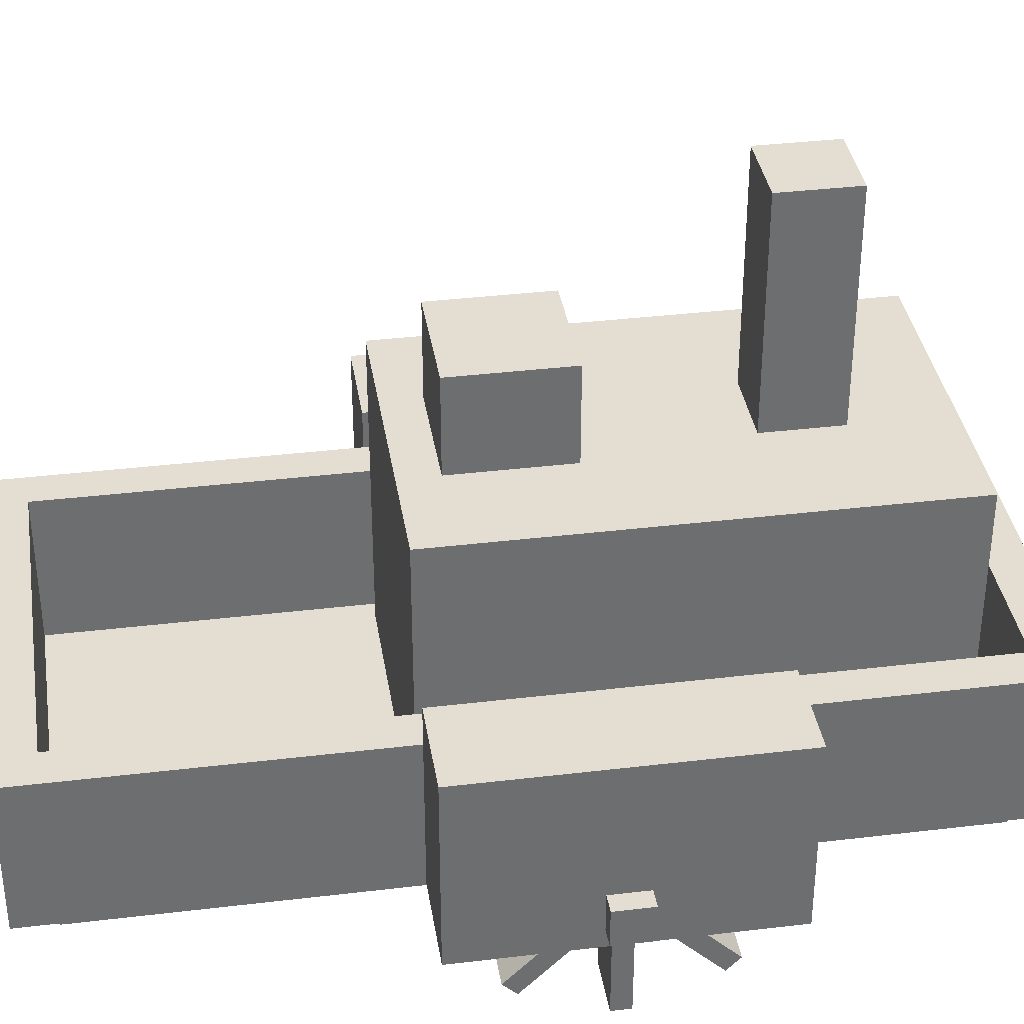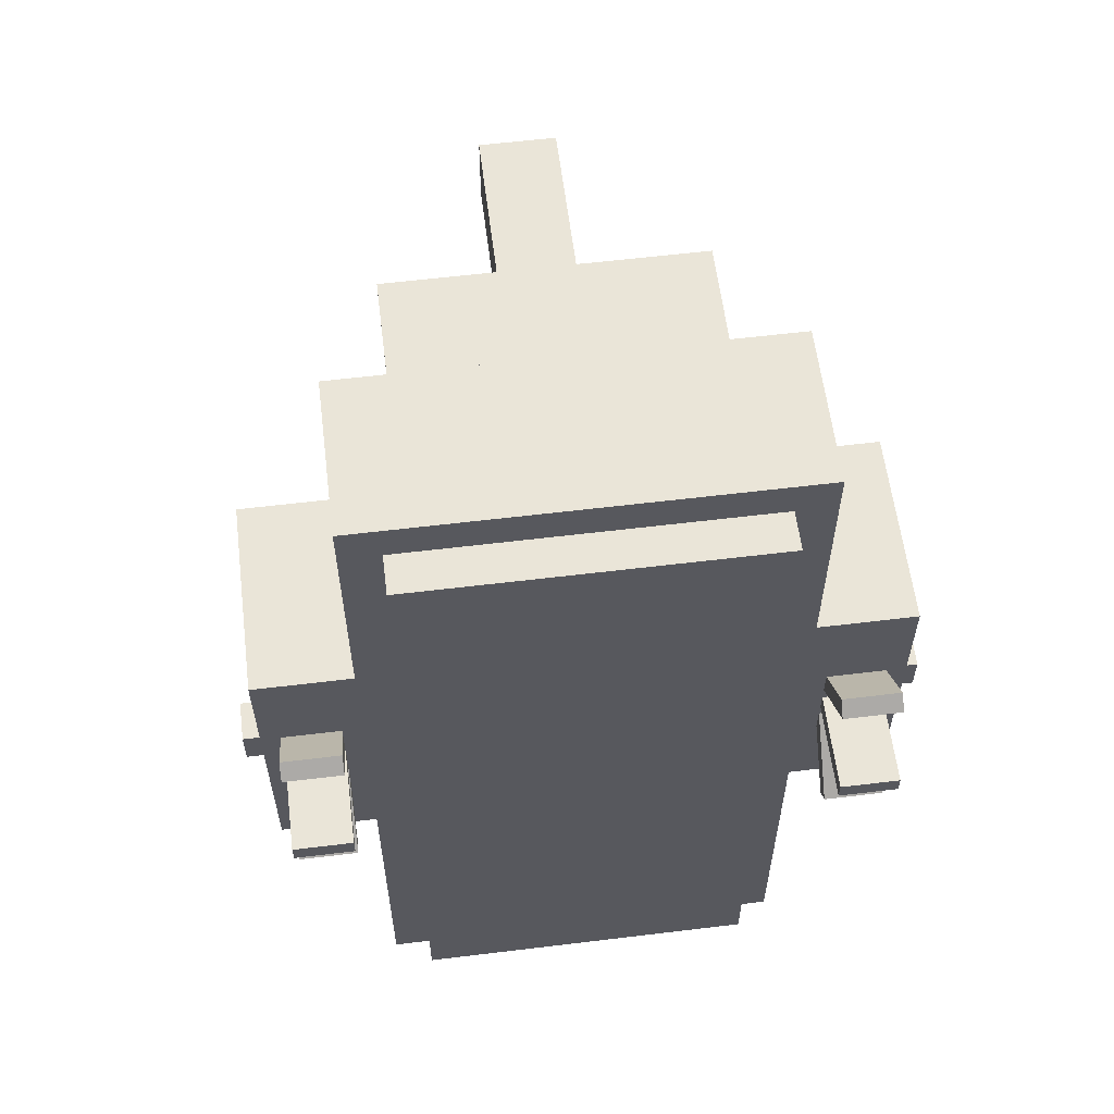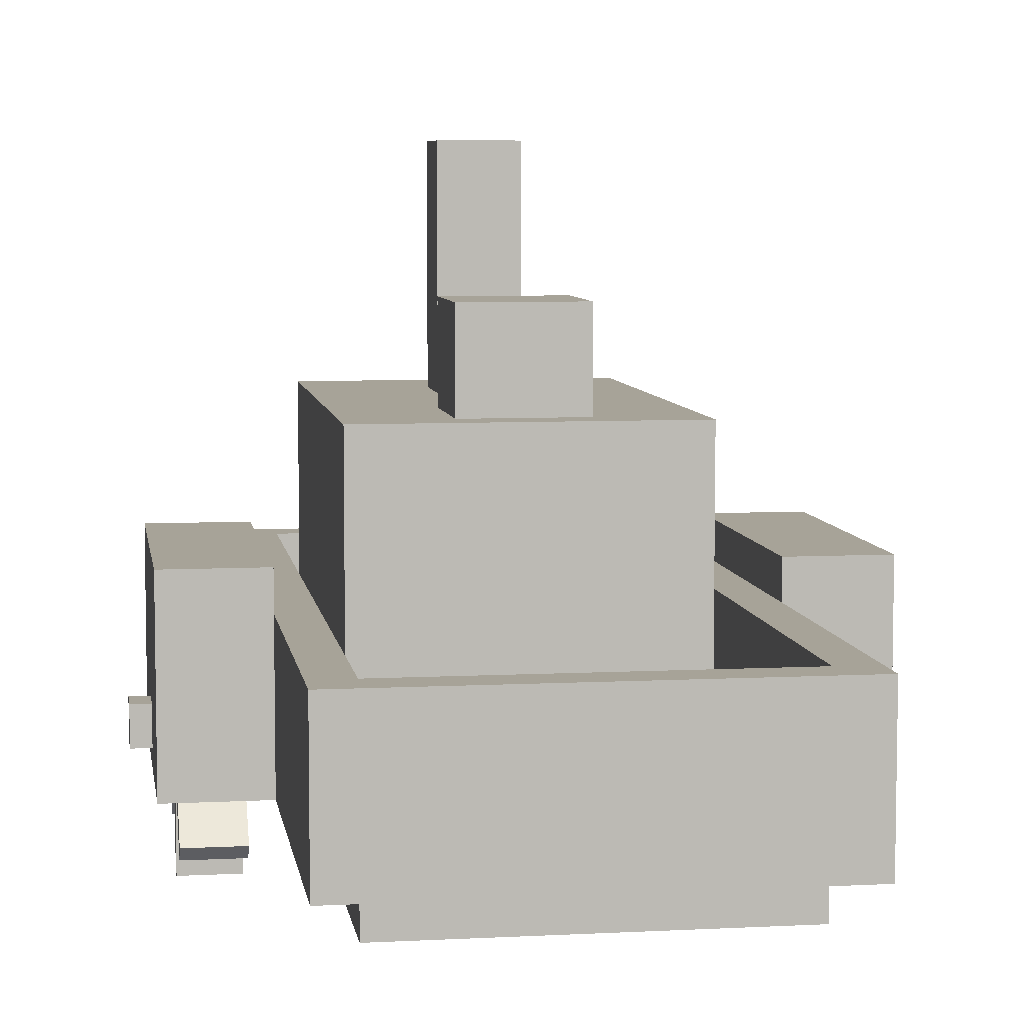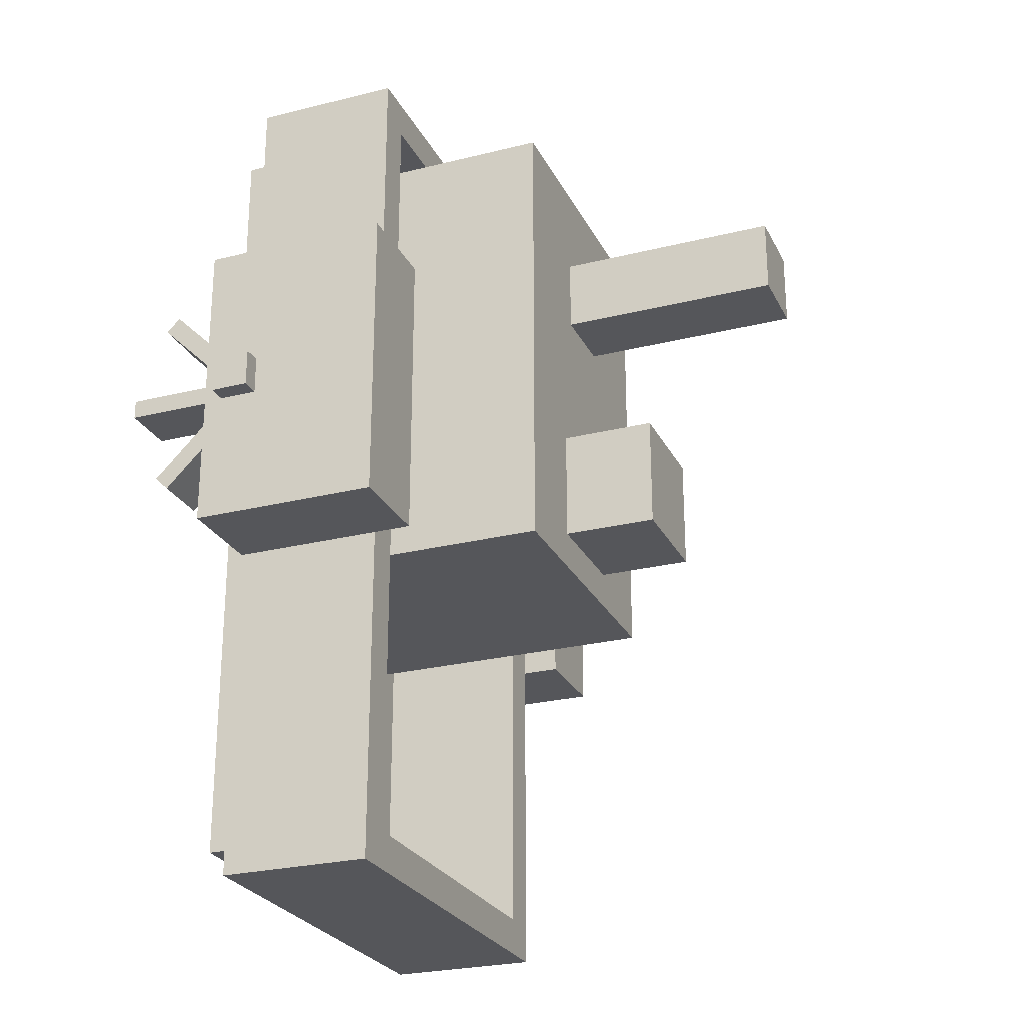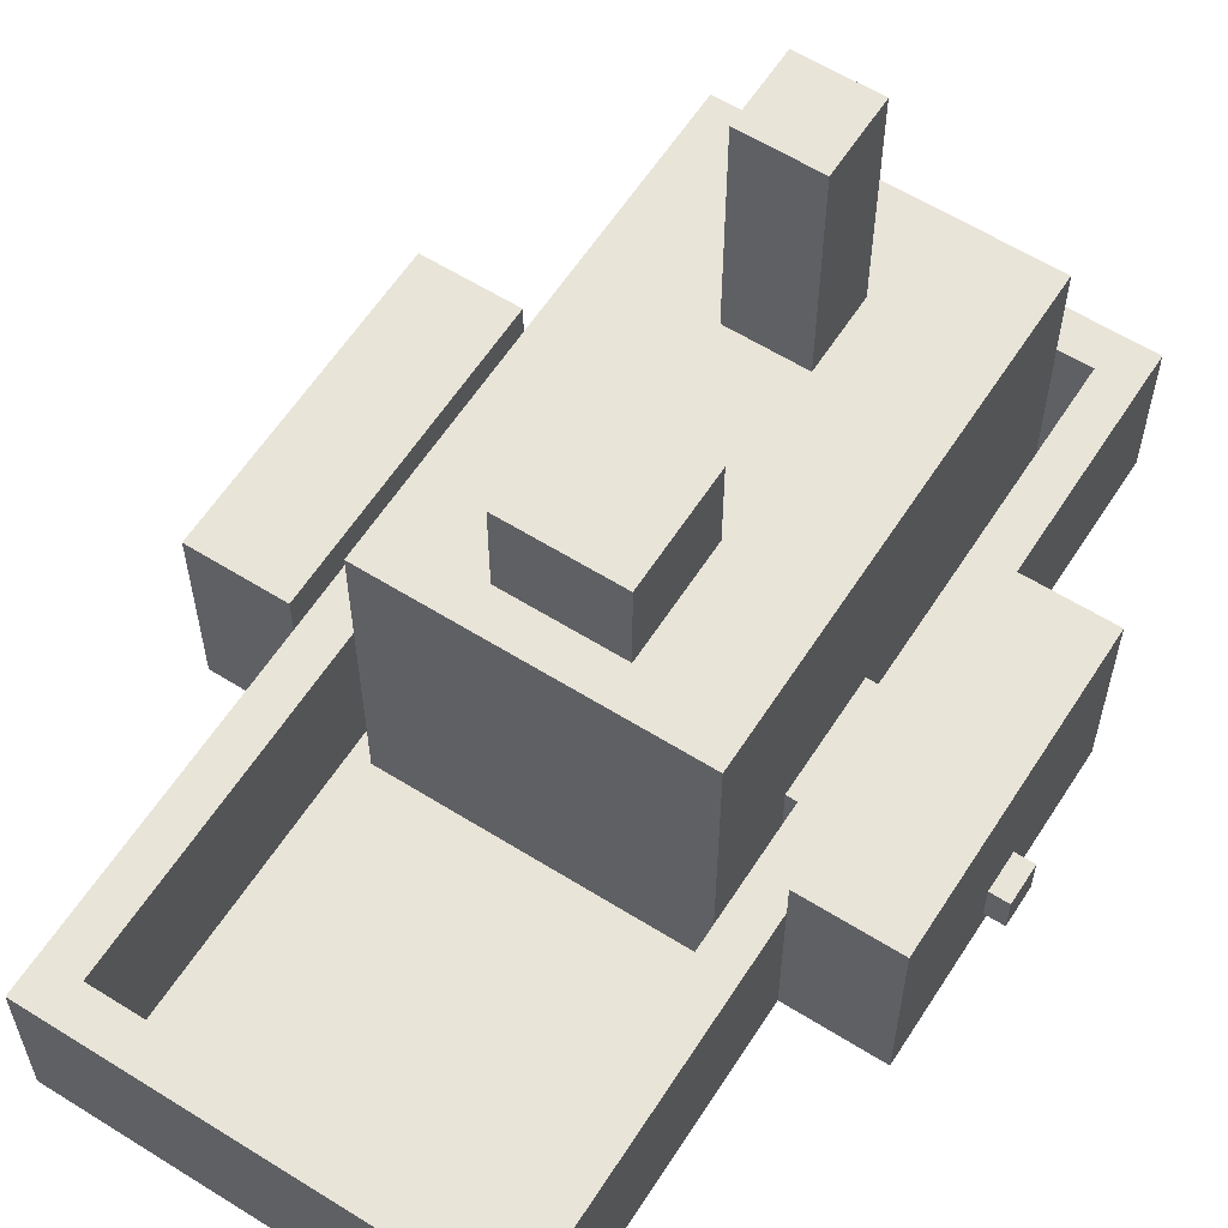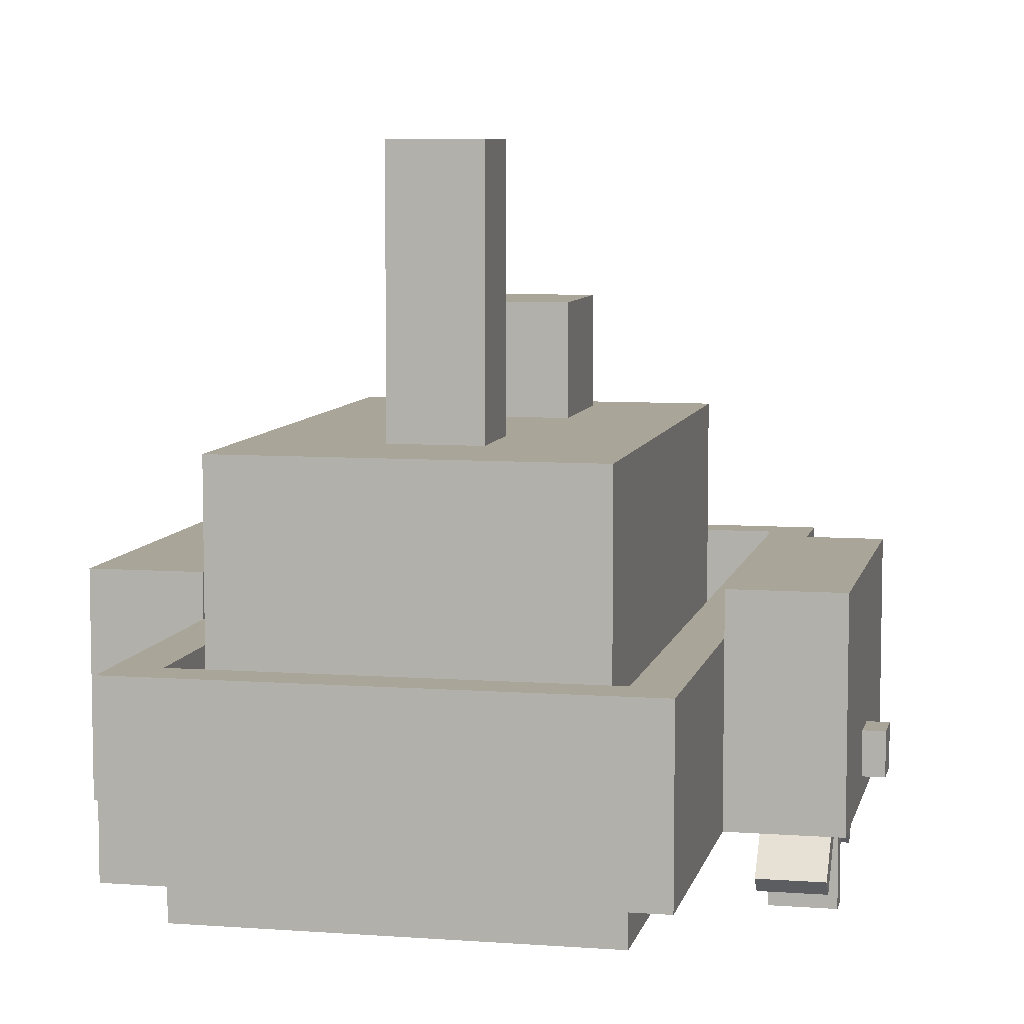
<metadata>
{"format":"obj","ext":"obj","renderer":"f3d","projection":"perspective","resolution":1024,"background":"white","views":[{"elev":36.3,"azim":-98.9,"up":"+Y"},{"elev":59.6,"azim":-7.1,"up":"+Z"},{"elev":6.8,"azim":171.4,"up":"+Y"},{"elev":-25.8,"azim":111.7,"up":"+Z"},{"elev":60.3,"azim":-147.4,"up":"+Y"},{"elev":7.4,"azim":12.0,"up":"+Y"}]}
</metadata>
<code>
o Cube_Cube.002
v 1 0.5 -0.5
v 1 -0.125 -0.5
v 1 -0.125 0.5
v 1 0.5 0.5
v 0.6875 0.5 -0.5
v 0.6875 0.5 0.5
v 0.6875 -0.125 0.5
v 0.6875 -0.125 -0.5
v -0.6875 0.5 -0.5
v -0.6875 -0.125 -0.5
v -0.6875 -0.125 0.5
v -0.6875 0.5 0.5
v -1 0.5 -0.5
v -1 0.5 0.5
v -1 -0.125 0.5
v -1 -0.125 -0.5
v -0.5625 -0.25 1.188
v -0.5625 -0.125 1.188
v -0.5625 -0.125 -1.5
v -0.5625 -0.25 -1.5
v 0.5625 -0.125 -1.5
v 0.5625 -0.25 -1.5
v 0.5625 -0.125 1.188
v 0.5625 -0.25 1.188
v -0.6875 -0.125 1.188
v -0.6875 0.375 1.188
v -0.6875 0.375 -1.5
v -0.6875 -0.125 -1.5
v -0.5625 0.375 -1.5
v -0.5625 0.375 -1.625
v -0.6875 0.375 -1.625
v -0.5625 -0.125 -1.5
v -0.5625 0.375 1.188
v -0.5625 -0.125 1.188
v -0.6875 0.375 1.312
v -0.5625 0.375 1.312
v -0.5625 -0.125 1.312
v -0.6875 -0.125 1.312
v 0.5625 0.375 1.188
v 0.5625 -0.125 1.188
v 0.5625 0.375 1.312
v 0.6875 0.375 1.312
v 0.6875 0.375 1.188
v 0.5625 -0.125 1.312
v 0.6875 -0.125 1.188
v 0.6875 -0.125 1.312
v 0.6875 0.375 -1.5
v 0.5625 0.375 -1.5
v 0.6875 0.375 -1.625
v 0.5625 0.375 -1.625
v 0.5625 -0.125 -1.5
v 0.6875 -0.125 -1.5
v 0.5625 -0.125 -1.625
v 0.6875 -0.125 -1.625
v -0.6875 -0.125 -1.625
v -0.5625 -0.125 -1.625
v 0.5 0.875 -0.5
v 0.5 0.875 1.062
v -0.5 0.875 1.062
v -0.5 0.875 -0.5
v 0.5 -0.125 1.062
v -0.5 -0.125 1.062
v -0.5 -0.125 -0.5
v 0.5 -0.125 -0.5
v 0.125 1.625 0.5
v -0.125 1.625 0.5
v -0.125 1.625 0.75
v 0.125 1.625 0.75
v 0.125 0.876 0.75
v 0.125 0.876 0.5
v -0.125 0.876 0.5
v -0.125 0.876 0.75
v -0.5 0.25 -0.1875
v -0.5 0.25 0.1875
v -0.5625 0.25 0.1875
v -0.5625 0.25 -0.1875
v -0.5 -0.125 0.1875
v -0.5625 -0.125 0.1875
v 0.5625 0.25 0.1875
v 0.5625 -0.125 0.1875
v 0.5 -0.125 0.1875
v 0.5 0.25 0.1875
v 0.5625 0.25 -0.1875
v 0.5 0.25 -0.1875
v 0.5625 -0.125 -0.1875
v 0.5 -0.125 -0.1875
v -0.5 -0.125 -0.1875
v -0.5625 -0.125 -0.1875
v 0.1875 1.188 -0.375
v -0.1875 1.188 -0.375
v -0.1875 1.188 0
v 0.1875 1.188 0
v 0.1875 0.875 0
v 0.1875 0.875 -0.375
v -0.1875 0.875 -0.375
v -0.1875 0.875 0
v 0.125 0.875 0.625
f 1 4 3 2
f 5 8 7 6
f 2 8 5 1
f 3 7 8 2
f 4 6 7 3
f 1 5 6 4
f 9 12 11 10
f 13 16 15 14
f 10 16 13 9
f 11 15 16 10
f 12 14 15 11
f 9 13 14 12
f 17 18 19 20
f 20 19 21 22
f 22 21 23 24
f 24 23 18 17
f 20 22 24 17
f 21 19 18 23
f 25 26 27 28
f 27 29 30 31
f 32 29 33 34
f 33 26 35 36
f 28 32 34 25
f 29 27 26 33
f 37 36 35 38
f 34 33 39 40
f 26 25 38 35
f 25 34 37 38
f 39 41 42 43
f 37 34 40 44
f 33 36 41 39
f 36 37 44 41
f 45 43 42 46
f 39 43 47 48
f 44 40 45 46
f 41 44 46 42
f 48 47 49 50
f 40 39 48 51
f 45 40 51 52
f 43 45 52 47
f 53 50 49 54
f 52 51 53 54
f 47 52 54 49
f 55 31 30 56
f 28 27 31 55
f 56 30 50 53
f 32 28 55 56
f 30 29 48 50
f 29 32 51 48
f 32 56 53 51
f 57 60 59 58
f 59 62 61 58
f 57 64 63 60
f 58 61 64 57
f 60 63 62 59
f 65 66 67 68
f 65 68 69 70
f 67 66 71 72
f 68 67 72 69
f 66 65 70 71
f 73 76 75 74
f 74 75 78 77
f 79 82 81 80
f 83 84 82 79
f 85 86 84 83
f 87 88 76 73
f 89 90 91 92
f 89 92 93 94
f 91 90 95 96
f 92 91 96 93
f 90 89 94 95
l 70 97
o Cube.003_Cube.005
v 0.9375 0.3315 0.2873
v 0.9375 0.2873 0.3315
v 0.9375 0.0221 0.06629
v 0.9375 0.06629 0.0221
v 0.75 0.3315 0.2873
v 0.75 0.06629 0.0221
v 0.75 0.0221 0.06629
v 0.75 0.2873 0.3315
v -0.9375 0.3315 0.2873
v -0.9375 0.06629 0.0221
v -0.9375 0.0221 0.06629
v -0.9375 0.2873 0.3315
v -0.75 0.3315 0.2873
v -0.75 0.2873 0.3315
v -0.75 0.0221 0.06629
v -0.75 0.06629 0.0221
v 0.9375 0.03125 0.4375
v 0.9375 -0.03125 0.4375
v 0.9375 -0.03125 0.0625
v 0.9375 0.03125 0.0625
v 0.75 0.03125 0.4375
v 0.75 0.03125 0.0625
v 0.75 -0.03125 0.0625
v 0.75 -0.03125 0.4375
v -0.9375 0.03125 0.4375
v -0.9375 0.03125 0.0625
v -0.9375 -0.03125 0.0625
v -0.9375 -0.03125 0.4375
v -0.75 0.03125 0.4375
v -0.75 -0.03125 0.4375
v -0.75 -0.03125 0.0625
v -0.75 0.03125 0.0625
v 0.9375 -0.2873 0.3315
v 0.9375 -0.3315 0.2873
v 0.9375 -0.06629 0.0221
v 0.9375 -0.0221 0.06629
v 0.75 -0.2873 0.3315
v 0.75 -0.0221 0.06629
v 0.75 -0.06629 0.0221
v 0.75 -0.3315 0.2873
v -0.9375 -0.2873 0.3315
v -0.9375 -0.0221 0.06629
v -0.9375 -0.06629 0.0221
v -0.9375 -0.3315 0.2873
v -0.75 -0.2873 0.3315
v -0.75 -0.3315 0.2873
v -0.75 -0.06629 0.0221
v -0.75 -0.0221 0.06629
v 0.9375 -0.4375 0.03125
v 0.9375 -0.4375 -0.03125
v 0.9375 -0.0625 -0.03125
v 0.9375 -0.0625 0.03125
v 0.75 -0.4375 0.03125
v 0.75 -0.0625 0.03125
v 0.75 -0.0625 -0.03125
v 0.75 -0.4375 -0.03125
v -0.9375 -0.4375 0.03125
v -0.9375 -0.0625 0.03125
v -0.9375 -0.0625 -0.03125
v -0.9375 -0.4375 -0.03125
v -0.75 -0.4375 0.03125
v -0.75 -0.4375 -0.03125
v -0.75 -0.0625 -0.03125
v -0.75 -0.0625 0.03125
v 0.9375 -0.3315 -0.2873
v 0.9375 -0.2873 -0.3315
v 0.9375 -0.0221 -0.06629
v 0.9375 -0.06629 -0.0221
v 0.75 -0.3315 -0.2873
v 0.75 -0.06629 -0.0221
v 0.75 -0.0221 -0.06629
v 0.75 -0.2873 -0.3315
v -0.9375 -0.3315 -0.2873
v -0.9375 -0.06629 -0.0221
v -0.9375 -0.0221 -0.06629
v -0.9375 -0.2873 -0.3315
v -0.75 -0.3315 -0.2873
v -0.75 -0.2873 -0.3315
v -0.75 -0.0221 -0.06629
v -0.75 -0.06629 -0.0221
v 0.9375 -0.03125 -0.4375
v 0.9375 0.03125 -0.4375
v 0.9375 0.03125 -0.0625
v 0.9375 -0.03125 -0.0625
v 0.75 -0.03125 -0.4375
v 0.75 -0.03125 -0.0625
v 0.75 0.03125 -0.0625
v 0.75 0.03125 -0.4375
v -0.9375 -0.03125 -0.4375
v -0.9375 -0.03125 -0.0625
v -0.9375 0.03125 -0.0625
v -0.9375 0.03125 -0.4375
v -0.75 -0.03125 -0.4375
v -0.75 0.03125 -0.4375
v -0.75 0.03125 -0.0625
v -0.75 -0.03125 -0.0625
v 0.9375 0.2873 -0.3315
v 0.9375 0.3315 -0.2873
v 0.9375 0.06629 -0.0221
v 0.9375 0.0221 -0.06629
v 0.75 0.2873 -0.3315
v 0.75 0.0221 -0.06629
v 0.75 0.06629 -0.0221
v 0.75 0.3315 -0.2873
v -0.9375 0.2873 -0.3315
v -0.9375 0.0221 -0.06629
v -0.9375 0.06629 -0.0221
v -0.9375 0.3315 -0.2873
v -0.75 0.2873 -0.3315
v -0.75 0.3315 -0.2873
v -0.75 0.06629 -0.0221
v -0.75 0.0221 -0.06629
v 0.9375 0.4375 -0.03125
v 0.9375 0.4375 0.03125
v 0.9375 0.0625 0.03125
v 0.9375 0.0625 -0.03125
v 0.75 0.4375 -0.03125
v 0.75 0.0625 -0.03125
v 0.75 0.0625 0.03125
v 0.75 0.4375 0.03125
v -0.9375 0.4375 -0.03125
v -0.9375 0.0625 -0.03125
v -0.9375 0.0625 0.03125
v -0.9375 0.4375 0.03125
v -0.75 0.4375 -0.03125
v -0.75 0.4375 0.03125
v -0.75 0.0625 0.03125
v -0.75 0.0625 -0.03125
v 1.062 0.0625 -0.0625
v 1.062 0.0625 0.0625
v 1.062 -0.0625 0.0625
v 1.062 -0.0625 -0.0625
v 0.6875 -0.0625 -0.0625
v 0.6875 0.0625 -0.0625
v 0.6875 -0.0625 0.0625
v 0.6875 0.0625 0.0625
v -0.9375 0.0625 -0.03125
v -0.75 0.0625 -0.03125
v -0.75 0.0625 0.03125
v -0.9375 0.0625 0.03125
v -1.062 0.0625 -0.0625
v -1.062 -0.0625 -0.0625
v -1.062 -0.0625 0.0625
v -1.062 0.0625 0.0625
v -0.6875 0.0625 -0.0625
v -0.6875 -0.0625 -0.0625
v -0.6875 -0.0625 0.0625
v -0.6875 0.0625 0.0625
f 98 99 100 101
f 102 103 104 105
f 98 101 103 102
f 100 99 105 104
f 99 98 102 105
f 106 107 108 109
f 110 111 112 113
f 106 110 113 107
f 108 112 111 109
f 109 111 110 106
f 114 115 116 117
f 118 119 120 121
f 114 117 119 118
f 116 115 121 120
f 115 114 118 121
f 122 123 124 125
f 126 127 128 129
f 122 126 129 123
f 124 128 127 125
f 125 127 126 122
f 130 131 132 133
f 134 135 136 137
f 130 133 135 134
f 132 131 137 136
f 131 130 134 137
f 138 139 140 141
f 142 143 144 145
f 138 142 145 139
f 140 144 143 141
f 141 143 142 138
f 146 147 148 149
f 150 151 152 153
f 146 149 151 150
f 148 147 153 152
f 147 146 150 153
f 154 155 156 157
f 158 159 160 161
f 154 158 161 155
f 156 160 159 157
f 157 159 158 154
f 162 163 164 165
f 166 167 168 169
f 162 165 167 166
f 164 163 169 168
f 163 162 166 169
f 170 171 172 173
f 174 175 176 177
f 170 174 177 171
f 172 176 175 173
f 173 175 174 170
f 178 179 180 181
f 182 183 184 185
f 178 181 183 182
f 180 179 185 184
f 179 178 182 185
f 186 187 188 189
f 190 191 192 193
f 186 190 193 187
f 188 192 191 189
f 189 191 190 186
f 194 195 196 197
f 198 199 200 201
f 194 197 199 198
f 196 195 201 200
f 195 194 198 201
f 202 203 204 205
f 206 207 208 209
f 202 206 209 203
f 204 208 207 205
f 205 207 206 202
f 210 211 212 213
f 214 215 216 217
f 210 213 215 214
f 212 211 217 216
f 211 210 214 217
f 218 219 220 221
f 222 223 224 225
f 218 222 225 219
f 220 224 223 221
f 221 223 222 218
f 226 227 228 229
f 226 229 230 231
f 229 228 232 230
f 228 227 233 232
f 227 226 231 233
f 234 235 236 237
f 238 239 240 241
f 238 242 243 239
f 239 243 244 240
f 240 244 245 241
f 241 245 242 238

</code>
